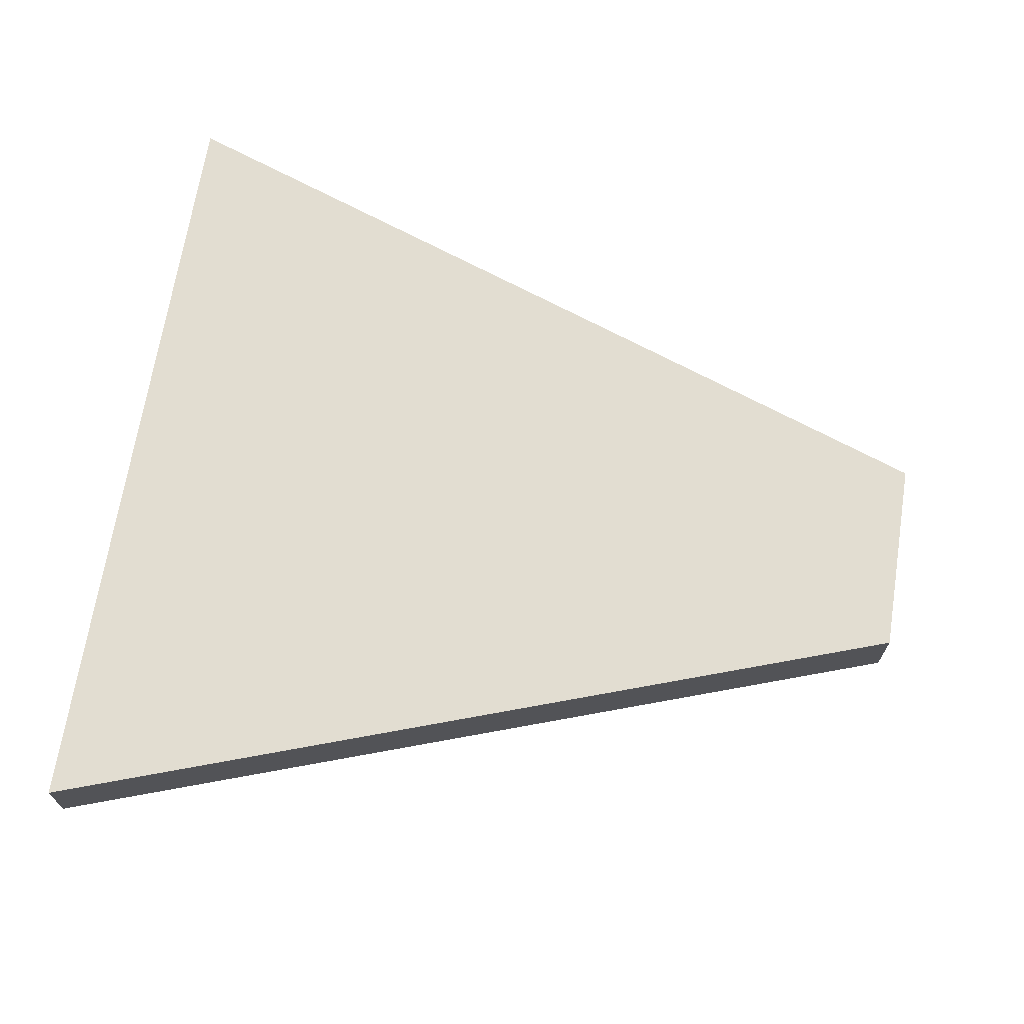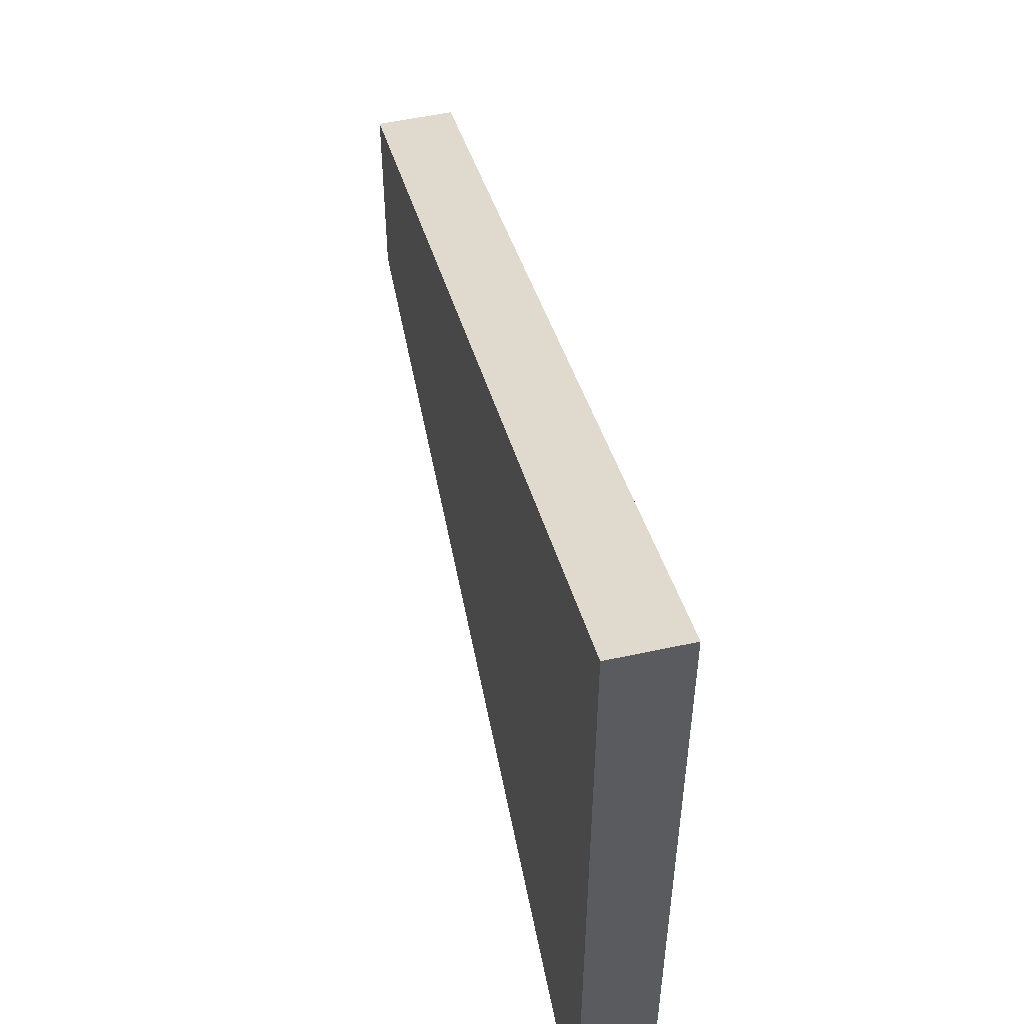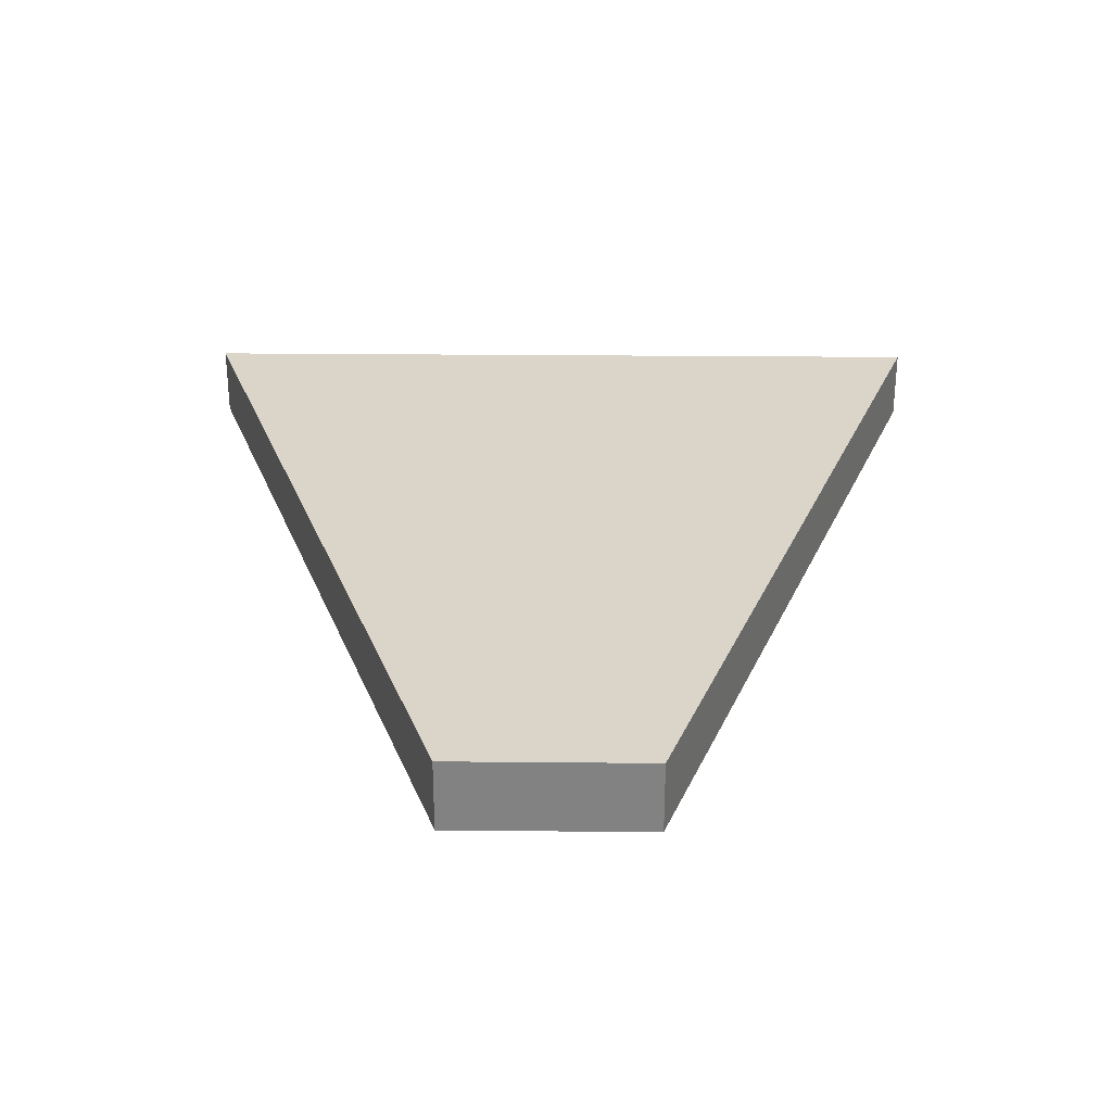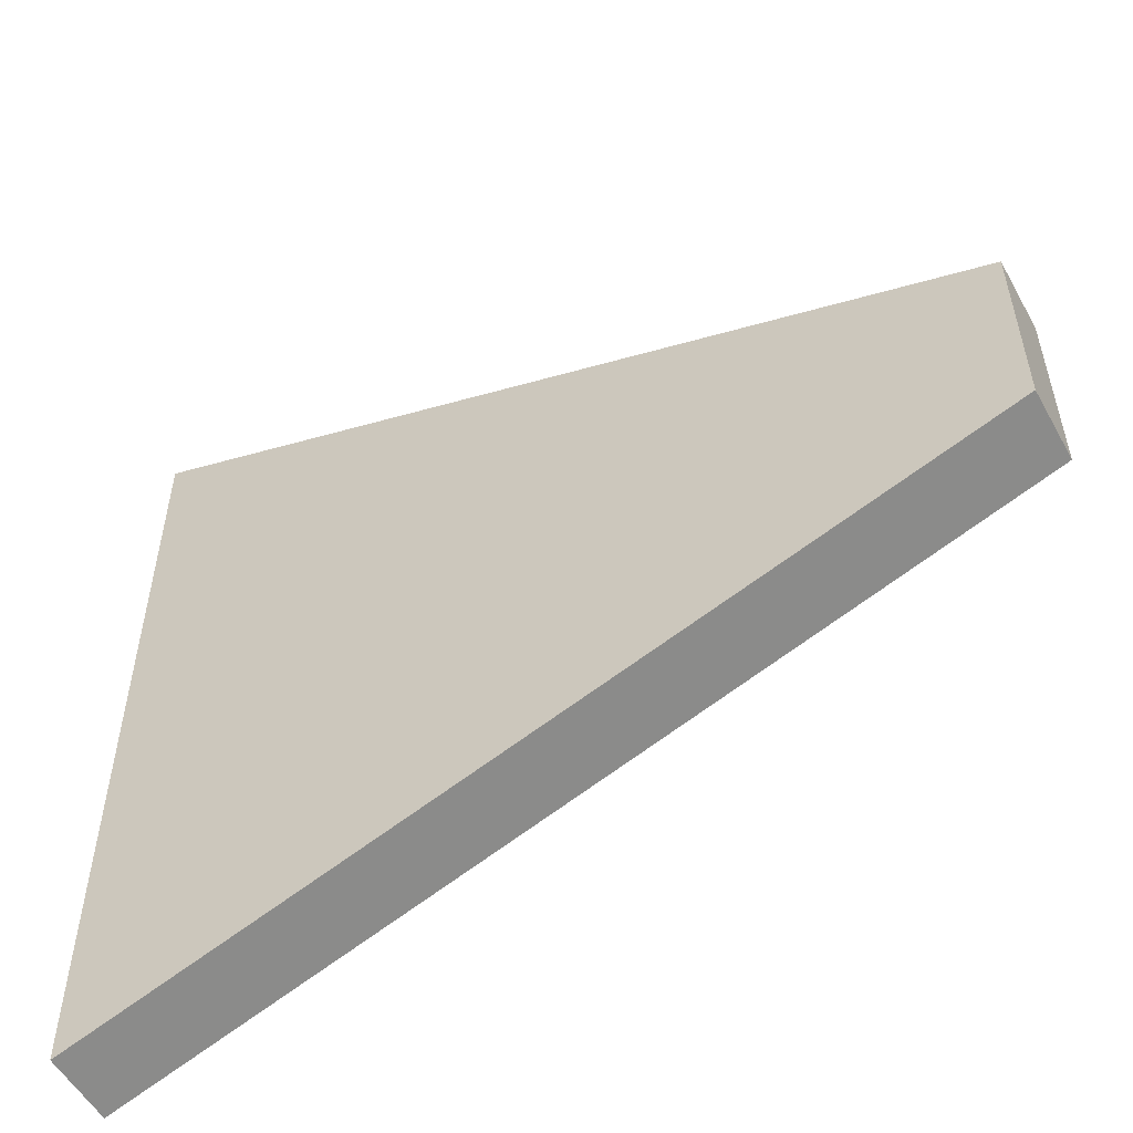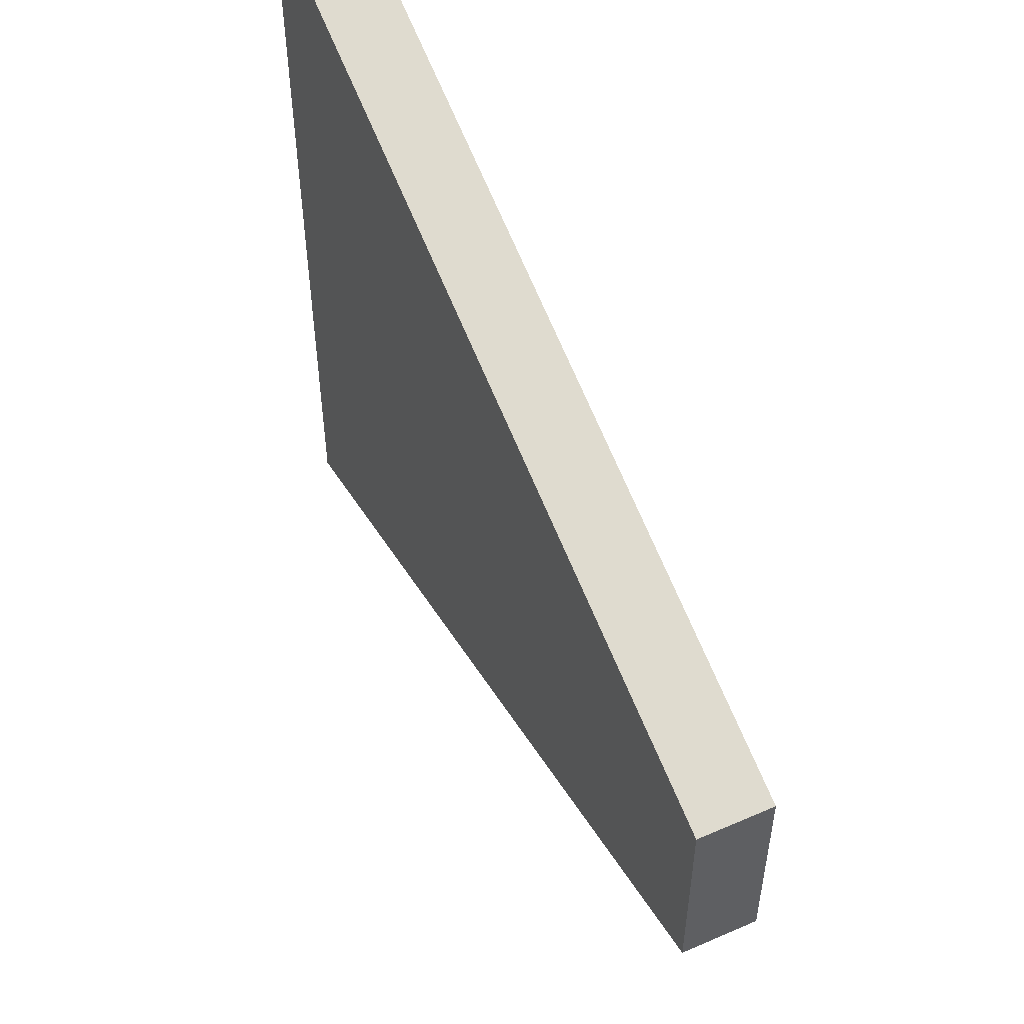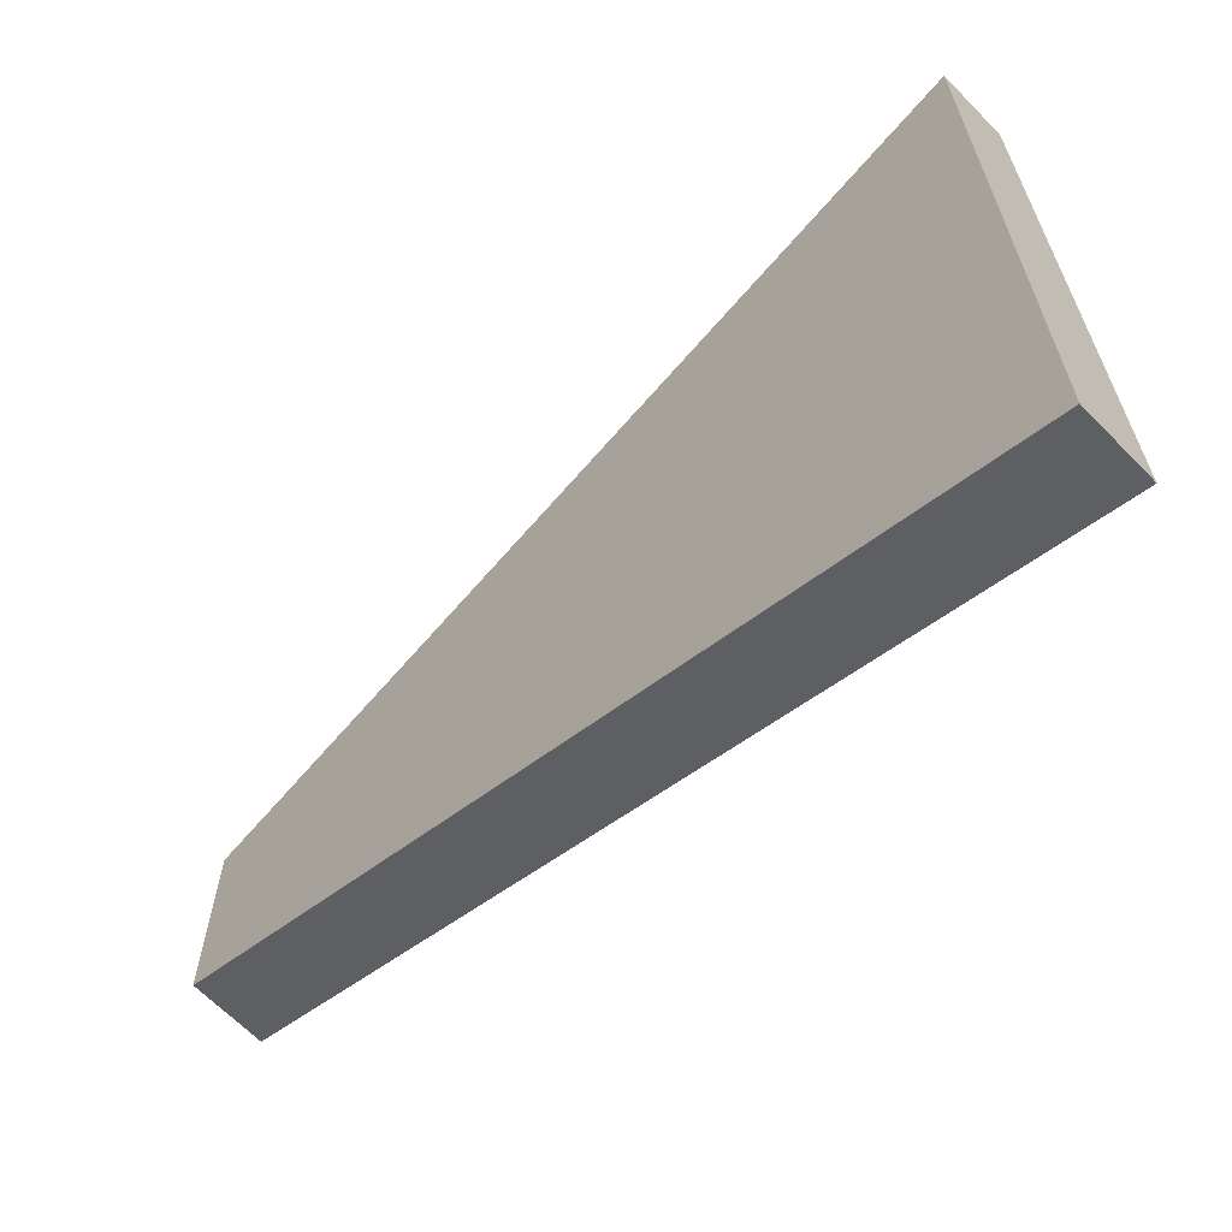
<metadata>
{"format":"obj","ext":"obj","renderer":"f3d","projection":"perspective","resolution":1024,"background":"white","views":[{"elev":68.5,"azim":-171.0,"up":"+Z"},{"elev":53.7,"azim":76.9,"up":"+Y"},{"elev":29.2,"azim":-89.2,"up":"+Z"},{"elev":-54.4,"azim":-151.3,"up":"+Y"},{"elev":53.2,"azim":-115.0,"up":"+Y"},{"elev":-65.5,"azim":44.3,"up":"+Y"}]}
</metadata>
<code>
o object
v -3.978 1.11 0.1379
v -3.978 -1.11 0.1379
v 5.517 -4.467 0.1379
v 5.517 4.467 0.1379
v -3.978 1.11 -0.6685
v -3.978 -1.11 -0.6685
v 5.517 -4.467 -0.6685
v 5.517 4.467 -0.6685
f 1 2 3 4
f 1 5 6 2
f 2 6 7 3
f 7 8 4 3
f 4 8 5 1
f 5 8 7 6

</code>
